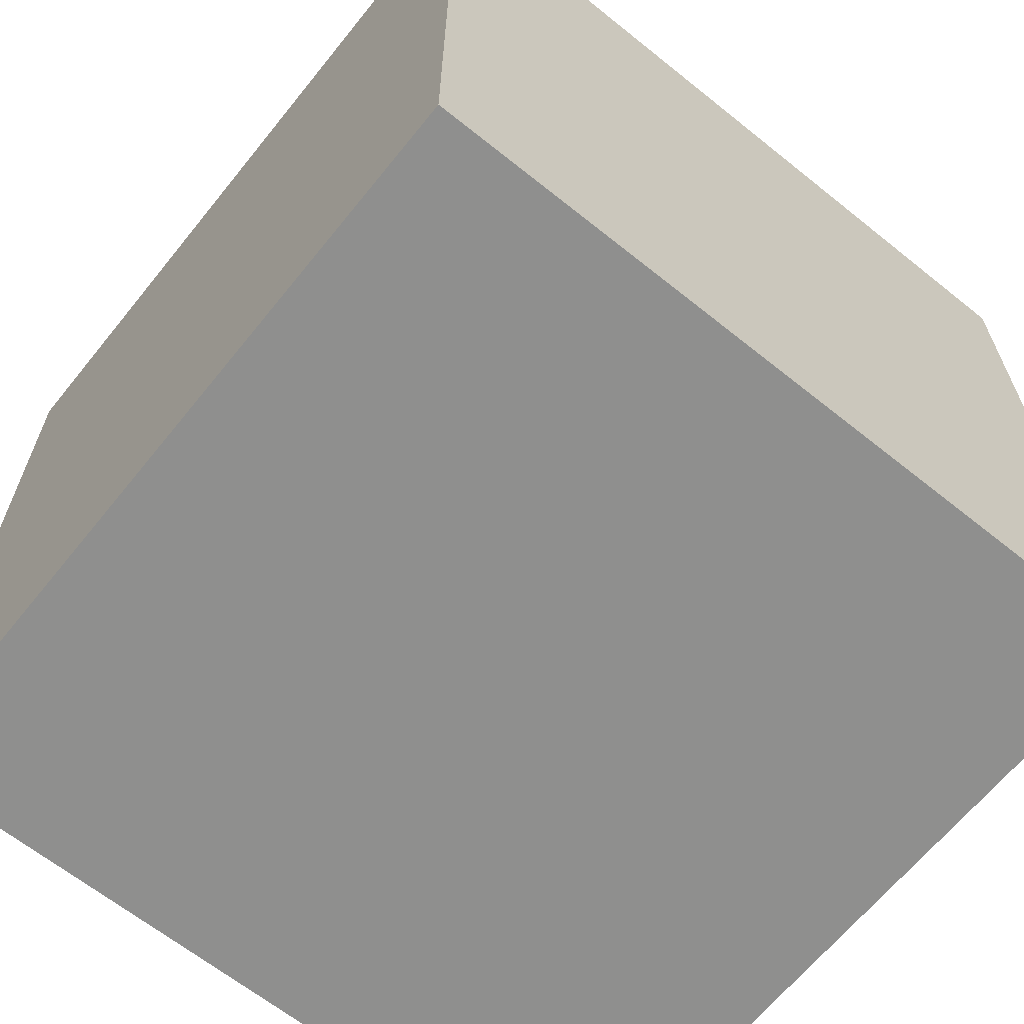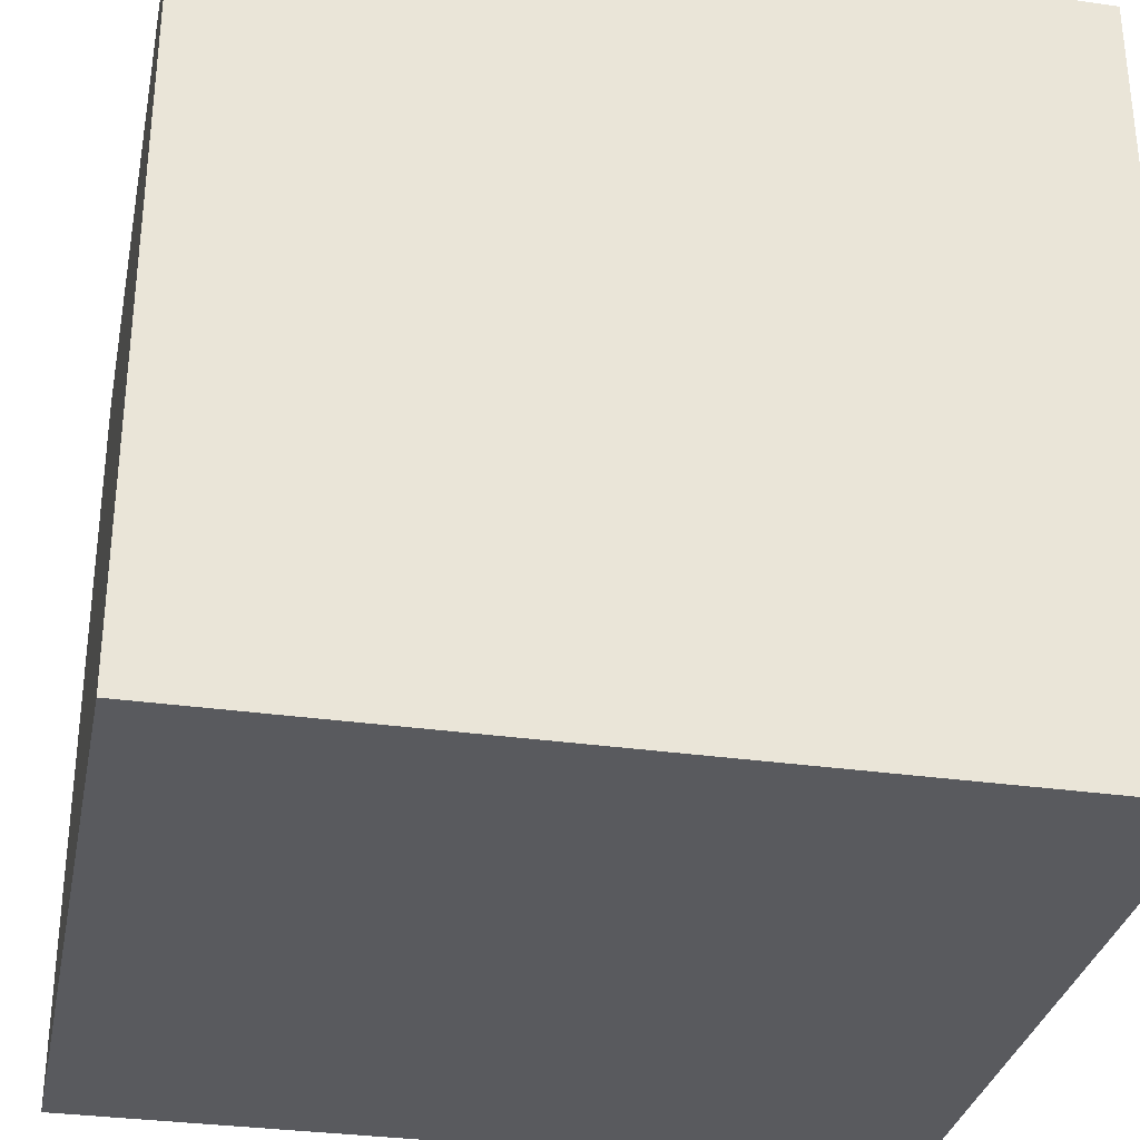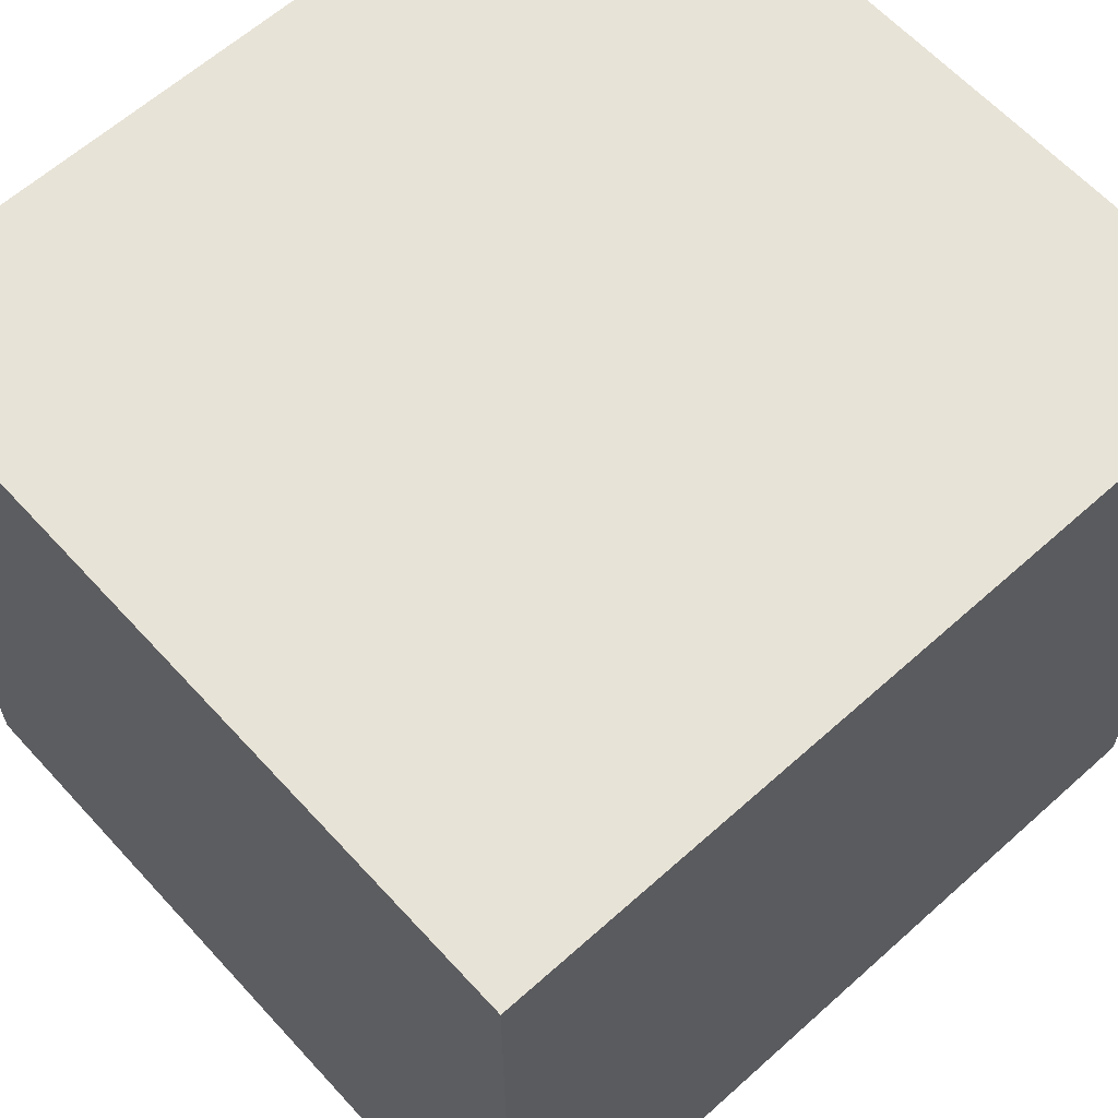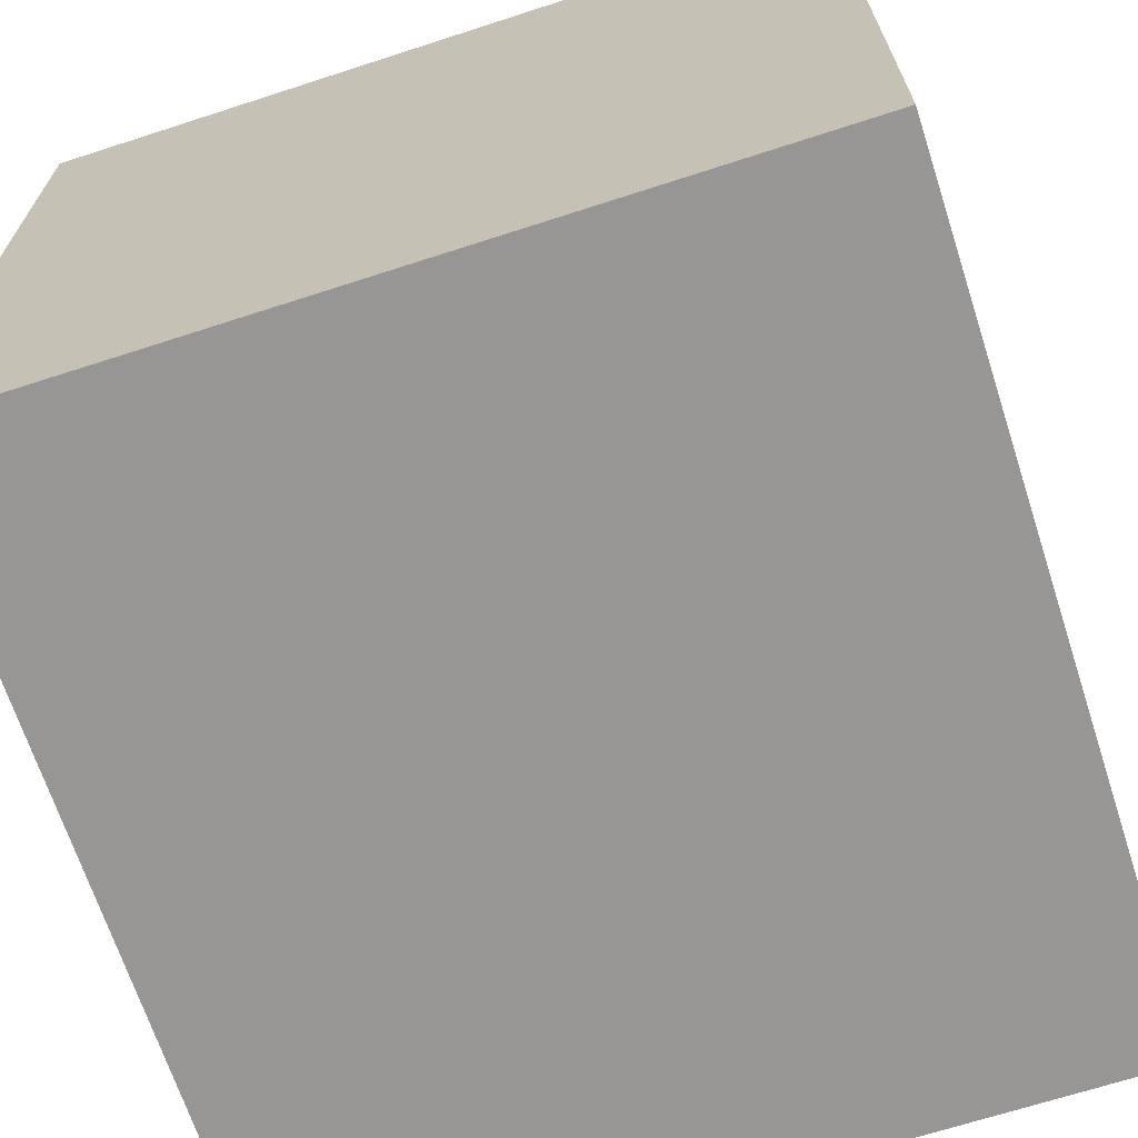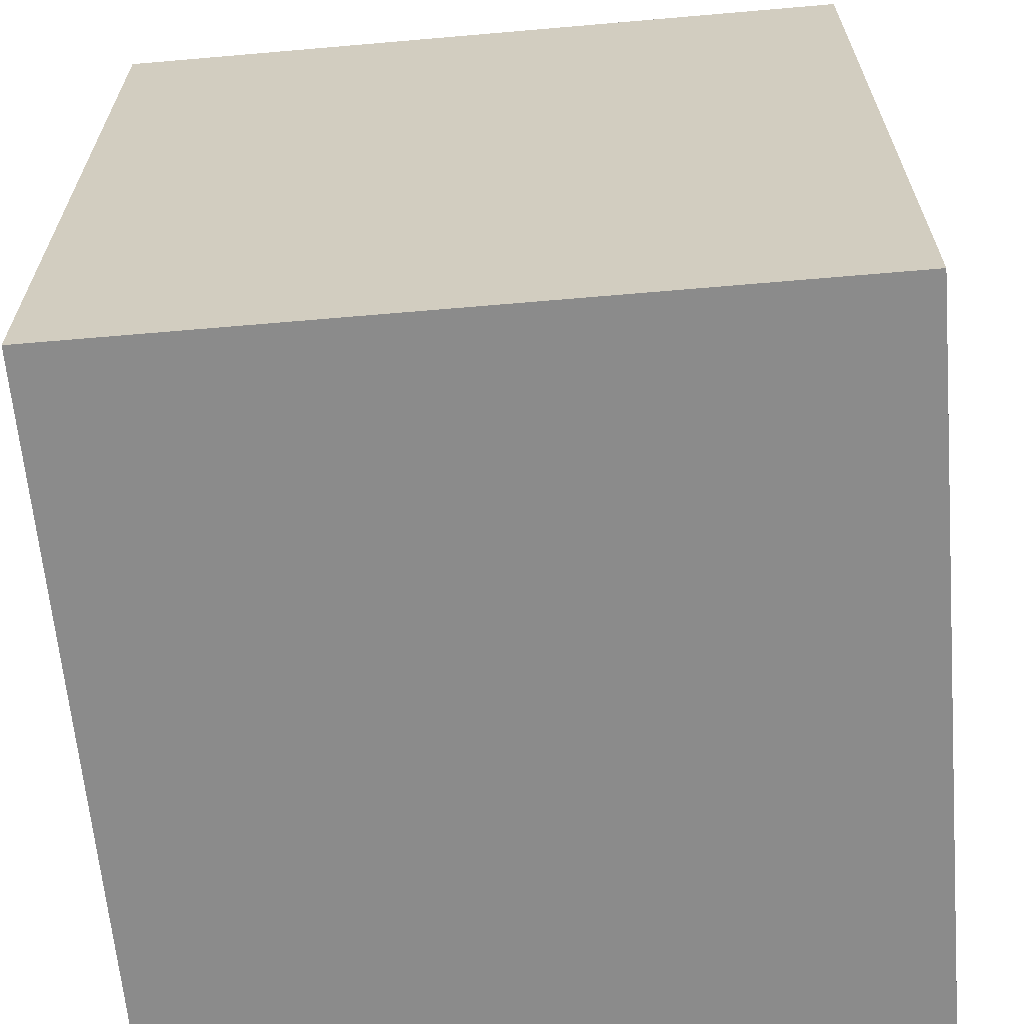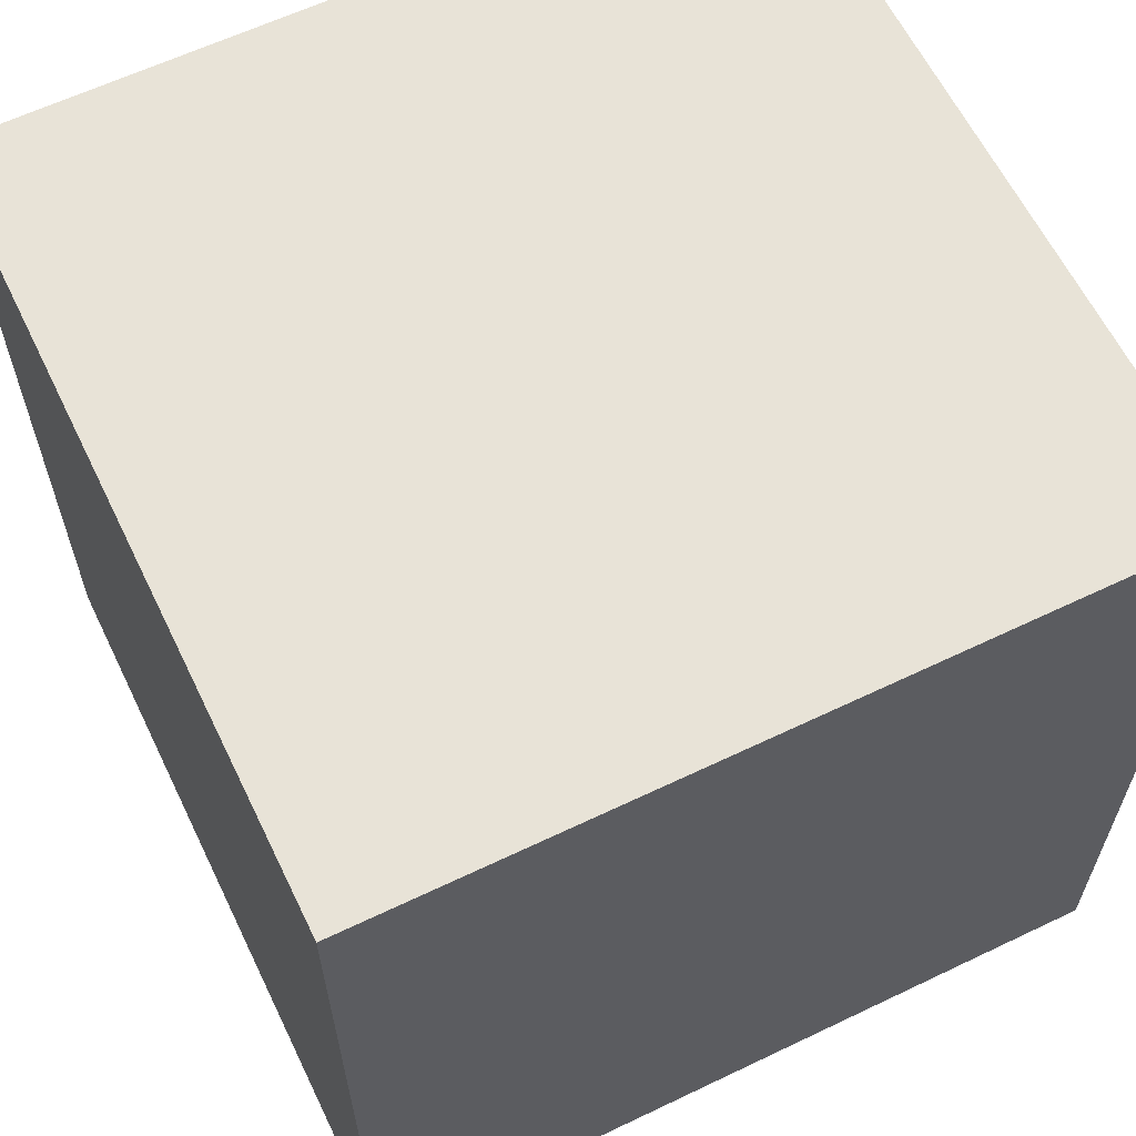
<metadata>
{"format":"obj","ext":"obj","renderer":"f3d","projection":"perspective","resolution":1024,"background":"white","views":[{"elev":-65.1,"azim":-128.9,"up":"+Y"},{"elev":-31.8,"azim":78.7,"up":"+Z"},{"elev":62.3,"azim":47.7,"up":"+Z"},{"elev":-68.0,"azim":18.0,"up":"+Z"},{"elev":-63.9,"azim":95.0,"up":"+Y"},{"elev":62.1,"azim":-25.9,"up":"+Y"}]}
</metadata>
<code>
g Mesh1 Model
v -1.566 -3 -1.752
v -1.566 -3 1.102
v -1.566 3.172e-15 1.102
v -1.566 3.172e-15 -1.752
f 1 2 3 4
v 1.287 -3 1.102
v 1.287 -3 -1.752
f 5 2 1 6
v 1.287 3.172e-15 1.102
f 2 5 7 3
v 1.287 3.172e-15 -1.752
f 5 6 8 7
f 6 1 4 8
f 3 7 8 4

</code>
